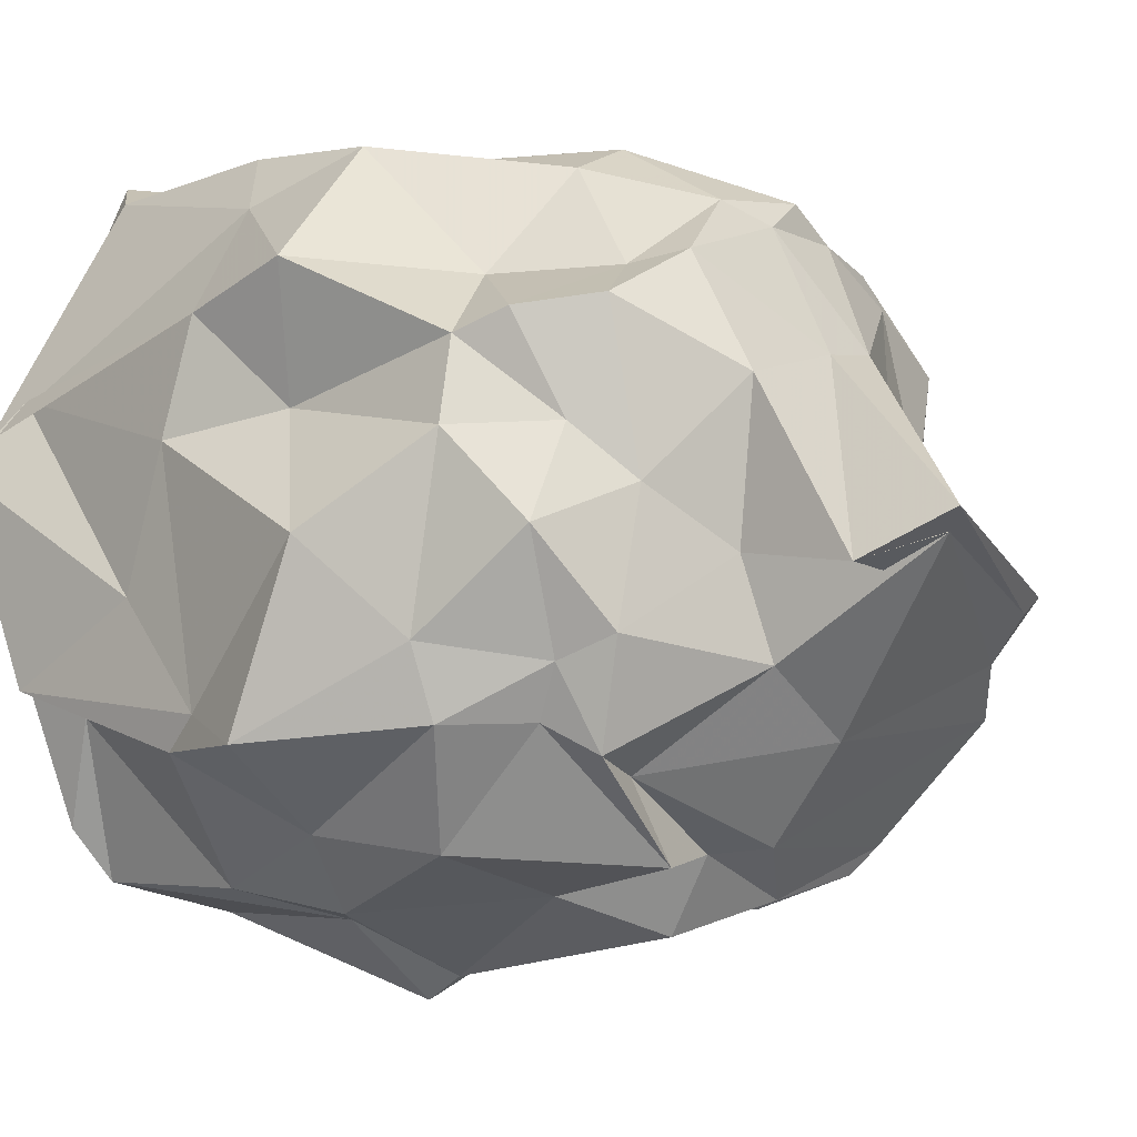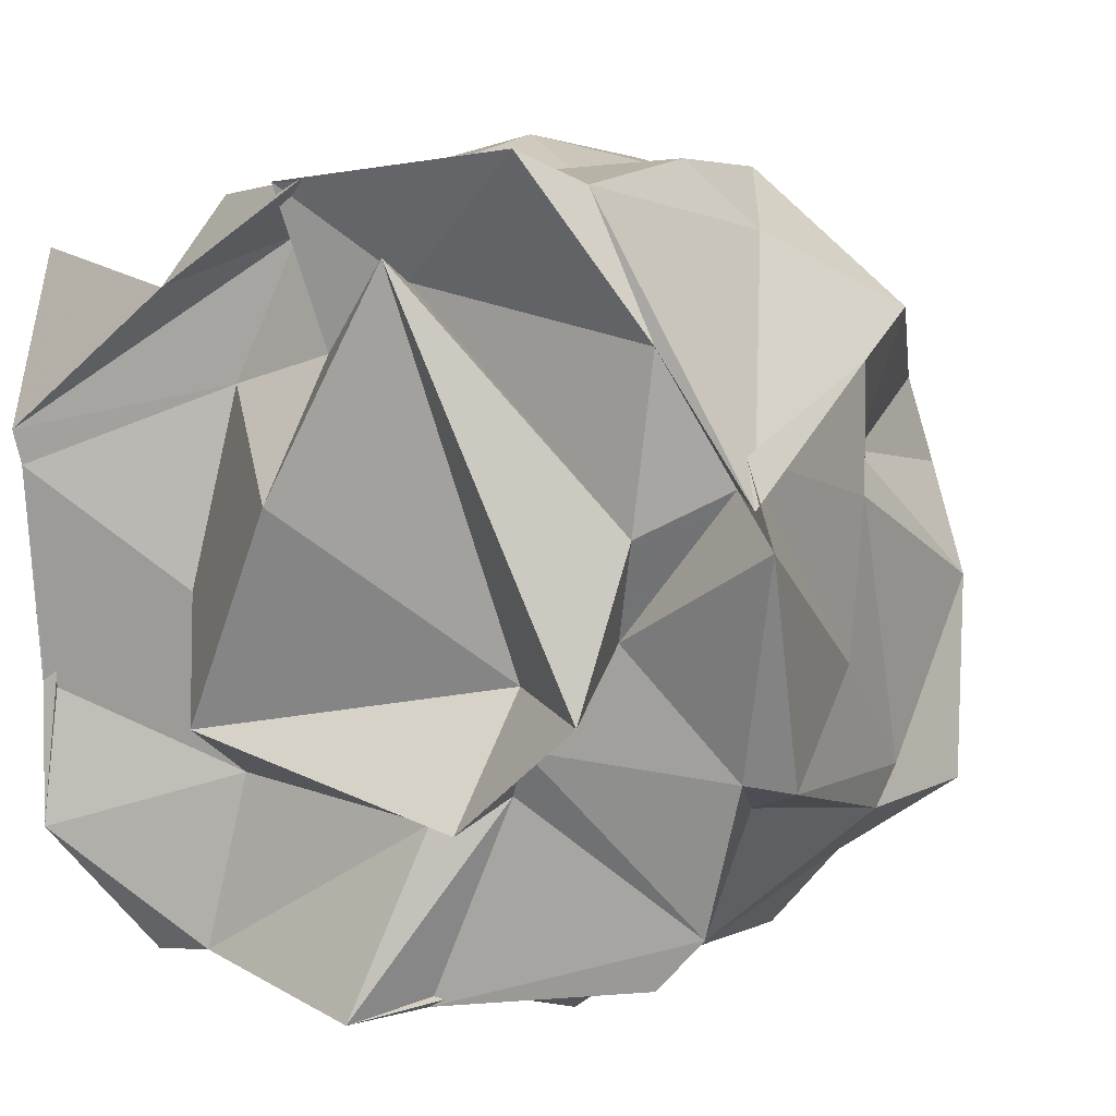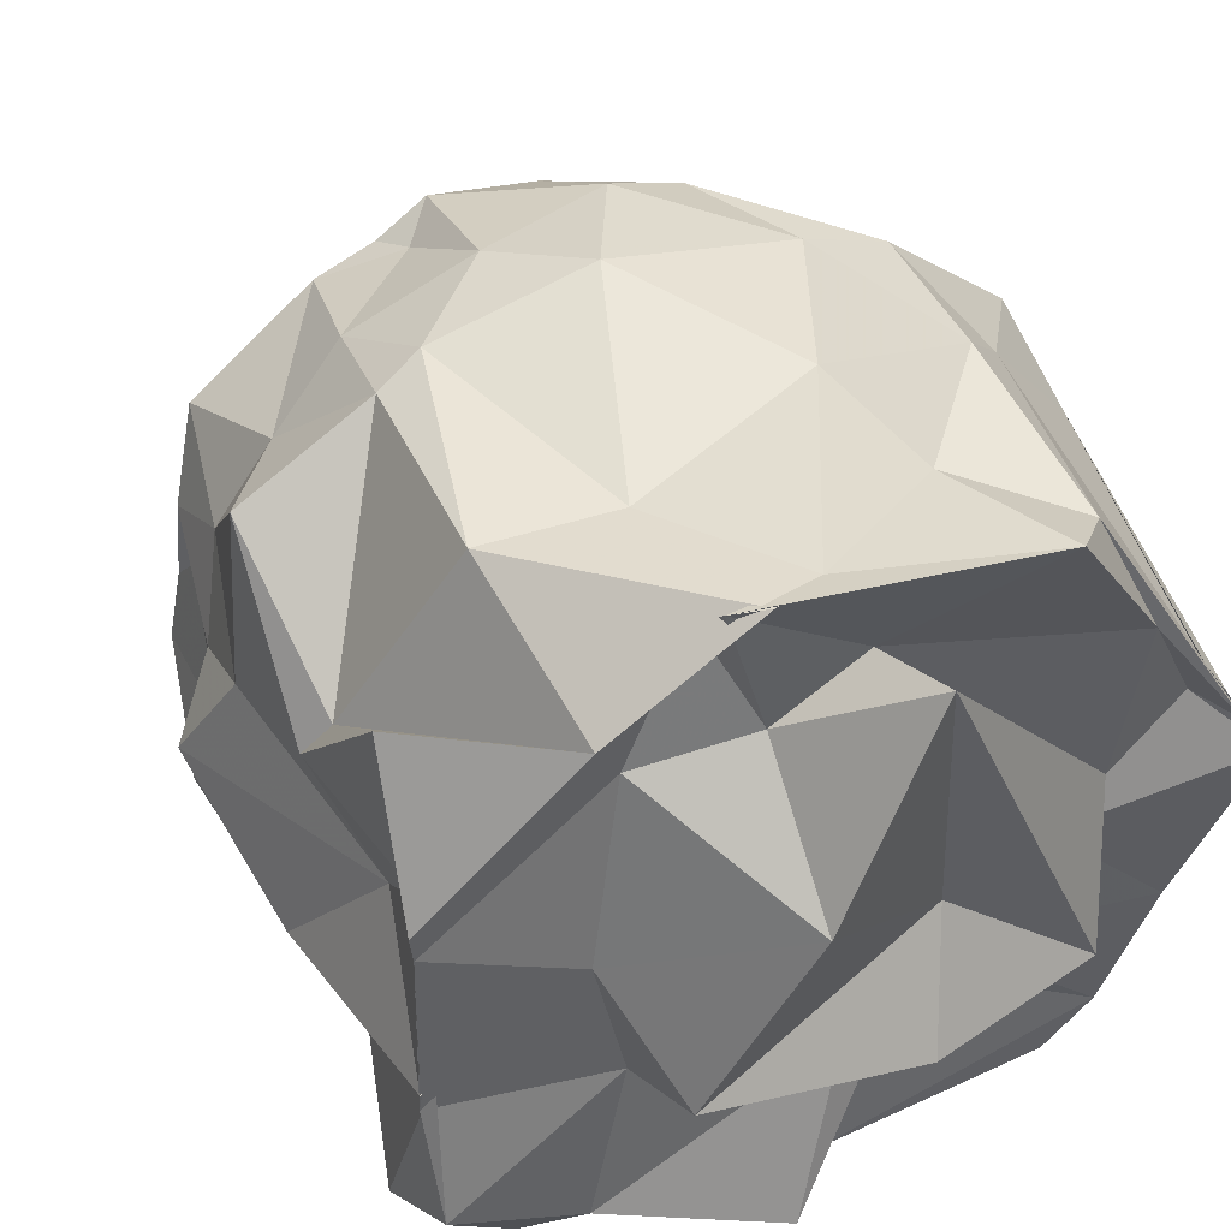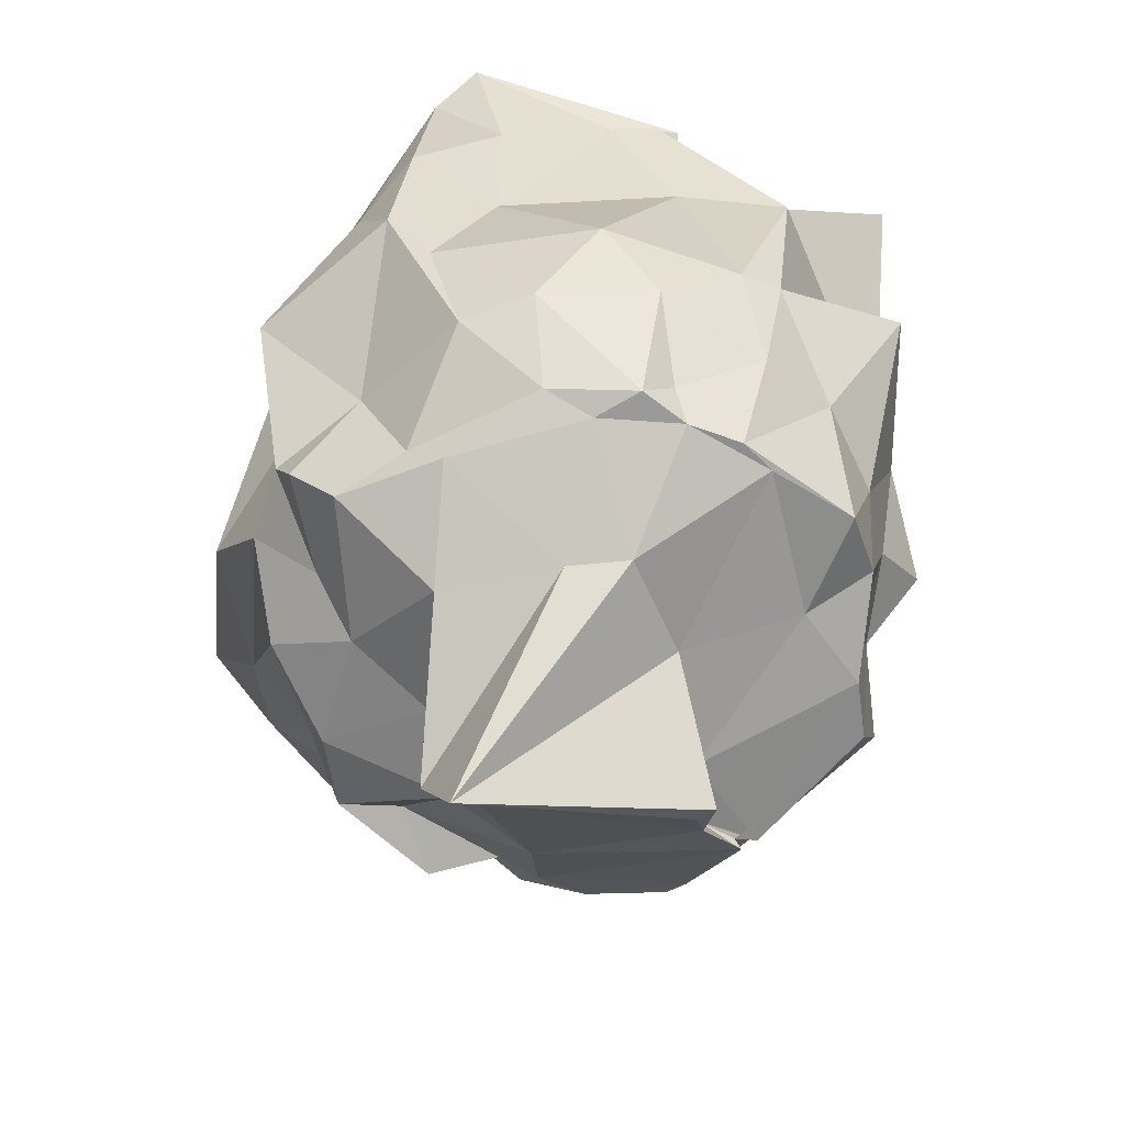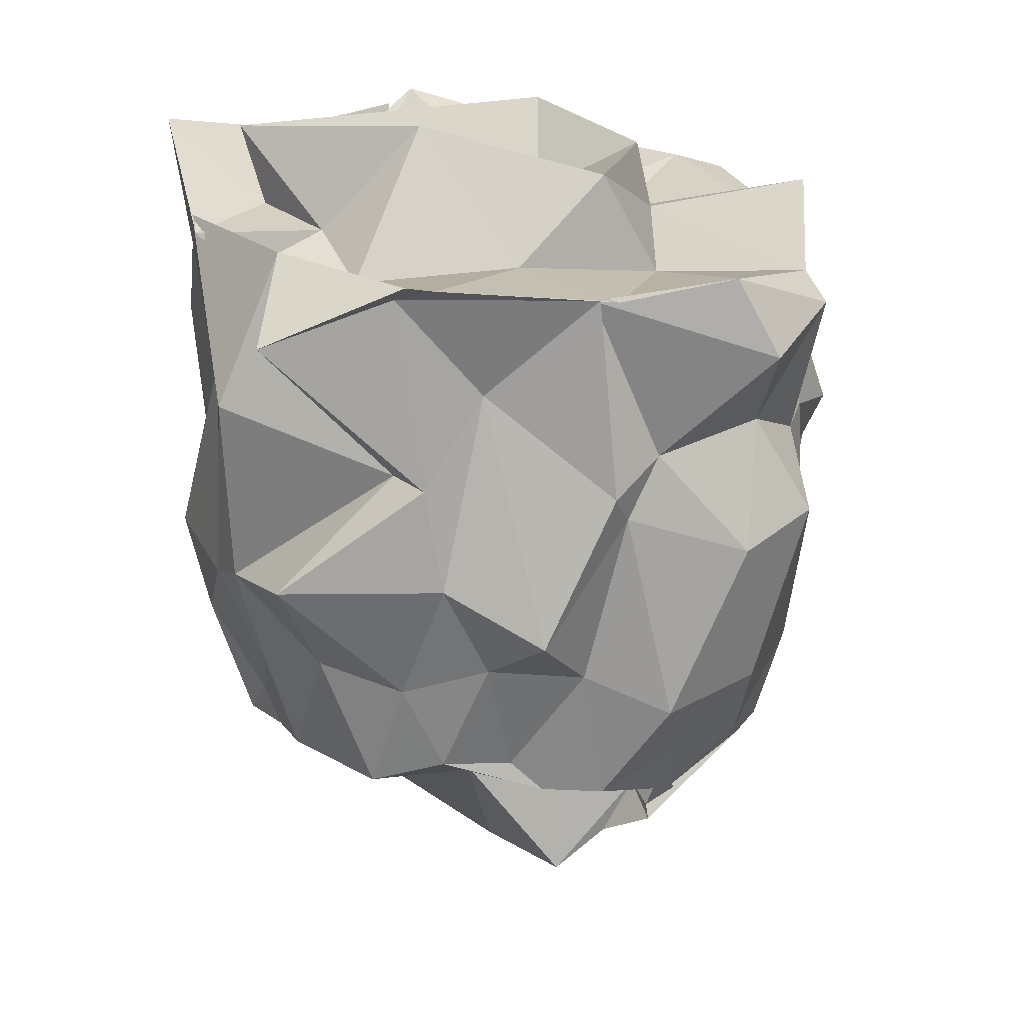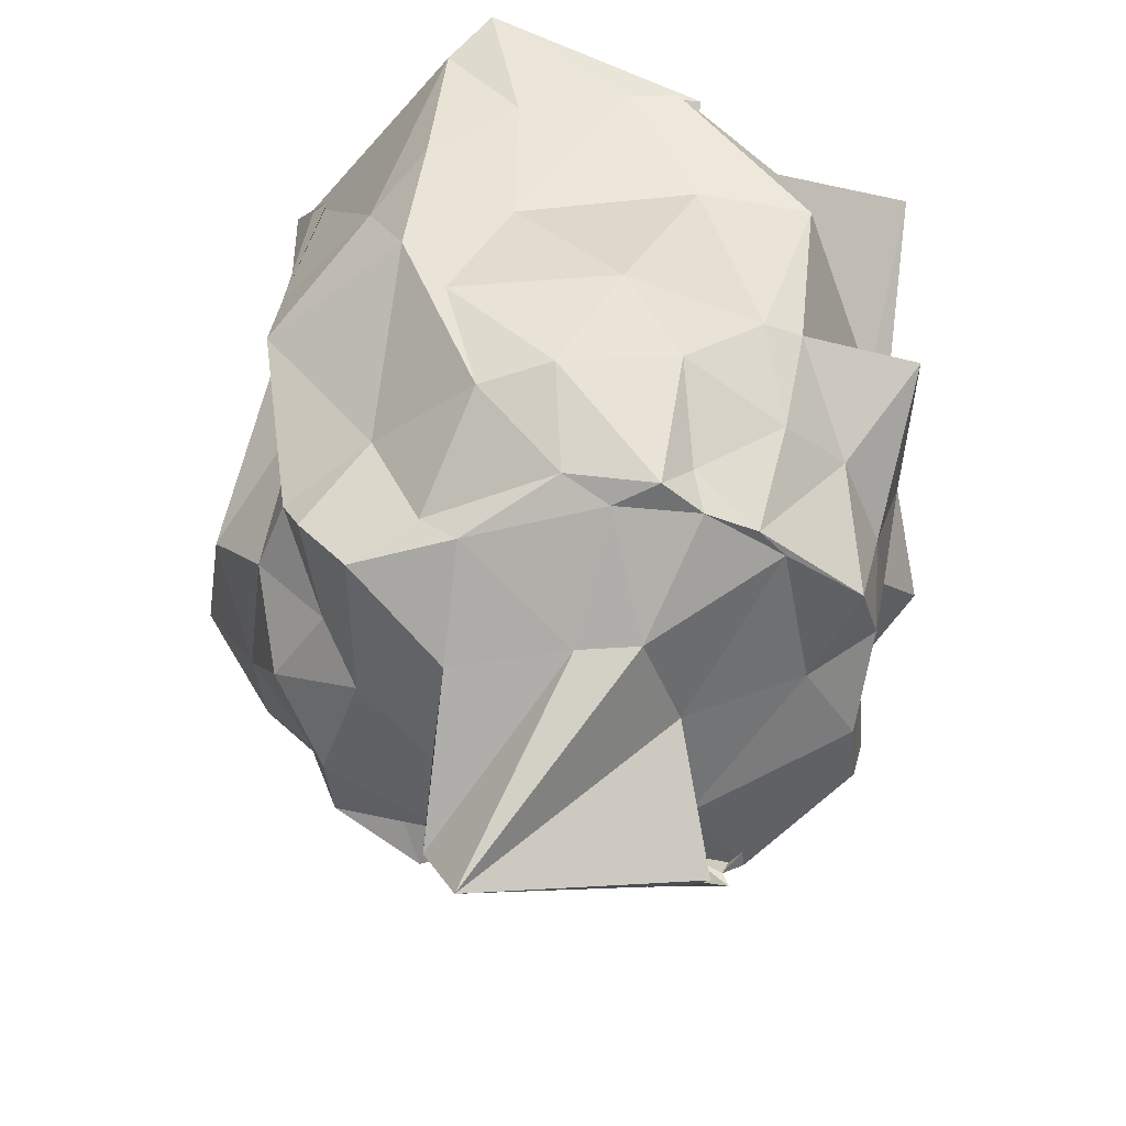
<metadata>
{"format":"obj","ext":"obj","renderer":"f3d","projection":"perspective","resolution":1024,"background":"white","views":[{"elev":-4.9,"azim":129.0,"up":"+Y"},{"elev":9.4,"azim":18.7,"up":"+Y"},{"elev":42.9,"azim":-28.0,"up":"+Y"},{"elev":-59.7,"azim":177.2,"up":"+Z"},{"elev":19.4,"azim":-96.4,"up":"+Z"},{"elev":-45.9,"azim":174.1,"up":"+Z"}]}
</metadata>
<code>
v 0.3341 -0.4328 1.663
v -0.3281 -0.4629 -0.566
v 1.023 -0.4144 1.248
v 0.9053 0.146 1.773
v 0.9524 0.03897 1.871
v 0.5421 0.7412 1.79
v 0.3126 0.7579 1.517
v -0.04194 0.7373 1.671
v -0.1815 0.7424 1.718
v -0.5642 0.4788 1.677
v -0.9605 0.5544 1.48
v -0.9234 0.1484 1.608
v -0.9567 -0.461 1.597
v -0.9138 -0.4461 1.585
v -0.9686 -1.006 1.408
v -0.6918 -1.209 1.505
v -0.1235 -1.133 1.336
v 0.1717 -1.222 1.563
v 0.3276 -1.223 1.569
v 0.6708 -1.139 1.669
v 0.8692 -0.7061 1.563
v 1.005 -0.6387 1.669
v 1.025 -0.02381 1.124
v 1.003 0.2957 1.041
v 0.75 0.6076 1.096
v 0.5916 0.7817 1.221
v 0.3137 0.702 1.048
v -0.2575 0.6799 1.248
v -0.6104 0.6777 1.204
v -0.8757 0.1557 1.049
v -0.9447 0.06882 1.015
v -0.8688 -0.1211 1.289
v -1.003 -0.5105 0.9852
v -0.8645 -0.6625 1.078
v -0.6644 -1.008 1.124
v -0.4303 -1.174 1.022
v -0.1657 -1.266 1.016
v 0.2253 -1.446 0.9251
v 0.5028 -1.23 0.9498
v 0.6525 -1.151 1.235
v 1.052 -0.8104 1.056
v 1.077 -0.719 0.9523
v 0.9234 0.03958 0.7742
v 1.029 0.4007 0.7186
v 0.6471 0.7478 0.7896
v 0.5115 0.7077 0.645
v 0.001327 0.8187 0.629
v -0.4234 0.7067 0.5935
v -0.5495 0.6497 0.6263
v -0.9365 0.5222 0.7009
v -0.9631 0.01393 0.6931
v -1.062 -0.2866 0.5294
v -0.9293 -0.5584 0.8961
v -0.8524 -0.954 0.7489
v -0.6849 -1.187 0.8217
v -0.4016 -1.225 0.7802
v 0.05575 -1.255 0.6793
v 0.2222 -1.382 0.8228
v 0.7155 -1.209 0.7741
v 0.8786 -1.014 0.7353
v 1.187 -0.7997 0.7171
v 1.157 -0.3018 0.5449
v 0.9365 0.1713 0.2339
v 0.6926 0.3569 0.3372
v 0.4104 0.6617 0.2733
v 0.1932 0.7493 0.299
v -0.1732 0.7386 0.3785
v -0.4936 0.5652 0.3081
v -0.7024 0.3902 0.3683
v -0.8425 0.1374 0.3168
v -0.9212 -0.127 0.4069
v -0.8989 -0.4325 0.364
v -0.9419 -0.7027 0.2456
v -0.6875 -1.018 0.2564
v -0.3104 -1.208 0.2417
v -0.1609 -1.103 0.4229
v 0.1509 -1.269 0.1805
v 0.4008 -1.165 0.3538
v 0.793 -1.062 0.388
v 0.9601 -0.757 0.2636
v 1.017 -0.5597 0.2889
v 1.002 -0.05554 0.2154
v 0.8849 0.2306 0.09933
v 0.5423 0.3669 0.01549
v 0.1603 0.5867 0.01196
v -0.116 0.6127 -0.02761
v -0.2155 0.57 0.0859
v -0.4133 0.4654 -0.03565
v -0.7546 0.2327 -0.02335
v -0.8406 0.009454 0.05936
v -0.8123 -0.2087 0.03925
v -0.857 -0.5012 -0.0571
v -0.6628 -0.7528 -0.02415
v -0.4528 -1.019 -0.03081
v -0.3038 -1.116 -0.0533
v -0.05176 -1.177 -0.001137
v 0.1856 -1.061 0.04071
v 0.4427 -1.092 -0.04065
v 0.7865 -0.7512 0.08574
v 0.8159 -0.6097 0.01509
v 0.9311 -0.2934 -0.002455
v 0.7953 -0.04158 -0.002112
v 1.009 -0.0437 1.915
v 0.8798 0.06882 1.754
v 0.708 0.3893 1.827
v 0.4102 0.8231 1.924
v -0.2744 0.7325 1.68
v -0.2692 0.603 1.54
v -0.9854 0.1197 1.657
v -0.9699 0.0307 1.641
v -0.9564 -0.5193 1.59
v -0.9326 -0.8783 1.646
v -0.5272 -1.18 1.567
v -0.07379 -1.269 1.766
v 0.07771 -1.256 1.602
v 0.7954 -0.9965 1.691
v 0.8993 -0.6055 1.758
v 0.5842 -0.3088 1.693
v 0.6467 -0.05128 1.797
v 0.07476 0.5079 1.697
v -0.1468 0.3304 1.65
v -0.435 0.2396 1.542
v -0.5347 -0.2673 1.602
v -0.4219 -0.7206 1.552
v 0.09931 -0.7873 1.651
v 0.2942 -0.7138 1.602
v 0.3399 -0.589 1.655
v 0.5668 -0.4583 1.948
v 0.11 0.5803 1.949
v -0.1714 0.01215 1.985
v -0.4207 -0.5477 1.865
v 0.2331 -0.76 1.843
v 0.74 0.2629 -0.08422
v 0.4327 0.4095 -0.09714
v 0.01591 0.531 -0.04658
v -0.2487 0.5199 -0.03748
v -0.5011 0.3837 -0.03908
v -0.637 -0.07394 -0.06192
v -0.8198 -0.31 -0.05598
v -0.5506 -0.7906 -0.2065
v -0.4687 -0.7143 -0.3071
v -0.3577 -1.043 -0.1028
v 0.1019 -1.046 -0.09932
v 0.5317 -0.8743 0.01285
v 0.7242 -0.8303 -0.05138
v 0.7666 -0.5462 -0.1317
v 0.6836 -0.1857 -0.1372
v 0.4426 0.08734 -0.2898
v 0.08089 0.173 -0.2662
v -0.1117 0.1949 -0.2535
v -0.2627 -0.118 -0.2273
v -0.3357 -0.4832 -0.2699
v -0.3608 -0.6822 -0.2706
v -0.4874 -0.7191 -0.3522
v 0.1309 -0.7887 -0.3215
v 0.3735 -0.6123 -0.2968
v 0.4451 -0.3439 -0.2498
v 0.4579 -0.3838 -0.5798
v 0.3692 -0.2621 -0.8147
v -0.3782 -0.4182 -0.5792
v -0.3592 -0.5847 -0.4505
v 0.2944 -0.3136 -0.7389
f 3 23 4
f 4 23 24
f 4 24 5
f 5 24 25
f 5 25 6
f 6 25 26
f 6 26 7
f 7 26 27
f 7 27 8
f 8 27 28
f 8 28 9
f 9 28 29
f 9 29 10
f 10 29 30
f 10 30 11
f 11 30 31
f 11 31 12
f 12 31 32
f 12 32 13
f 13 32 33
f 13 33 14
f 14 33 34
f 14 34 15
f 15 34 35
f 15 35 16
f 16 35 36
f 16 36 17
f 17 36 37
f 17 37 18
f 18 37 38
f 18 38 19
f 19 38 39
f 19 39 20
f 20 39 40
f 20 40 21
f 21 40 41
f 21 41 22
f 22 41 42
f 22 42 3
f 3 42 23
f 23 43 24
f 24 43 44
f 24 44 25
f 25 44 45
f 25 45 26
f 26 45 46
f 26 46 27
f 27 46 47
f 27 47 28
f 28 47 48
f 28 48 29
f 29 48 49
f 29 49 30
f 30 49 50
f 30 50 31
f 31 50 51
f 31 51 32
f 32 51 52
f 32 52 33
f 33 52 53
f 33 53 34
f 34 53 54
f 34 54 35
f 35 54 55
f 35 55 36
f 36 55 56
f 36 56 37
f 37 56 57
f 37 57 38
f 38 57 58
f 38 58 39
f 39 58 59
f 39 59 40
f 40 59 60
f 40 60 41
f 41 60 61
f 41 61 42
f 42 61 62
f 42 62 23
f 23 62 43
f 43 63 44
f 44 63 64
f 44 64 45
f 45 64 65
f 45 65 46
f 46 65 66
f 46 66 47
f 47 66 67
f 47 67 48
f 48 67 68
f 48 68 49
f 49 68 69
f 49 69 50
f 50 69 70
f 50 70 51
f 51 70 71
f 51 71 52
f 52 71 72
f 52 72 53
f 53 72 73
f 53 73 54
f 54 73 74
f 54 74 55
f 55 74 75
f 55 75 56
f 56 75 76
f 56 76 57
f 57 76 77
f 57 77 58
f 58 77 78
f 58 78 59
f 59 78 79
f 59 79 60
f 60 79 80
f 60 80 61
f 61 80 81
f 61 81 62
f 62 81 82
f 62 82 43
f 43 82 63
f 63 83 64
f 64 83 84
f 64 84 65
f 65 84 85
f 65 85 66
f 66 85 86
f 66 86 67
f 67 86 87
f 67 87 68
f 68 87 88
f 68 88 69
f 69 88 89
f 69 89 70
f 70 89 90
f 70 90 71
f 71 90 91
f 71 91 72
f 72 91 92
f 72 92 73
f 73 92 93
f 73 93 74
f 74 93 94
f 74 94 75
f 75 94 95
f 75 95 76
f 76 95 96
f 76 96 77
f 77 96 97
f 77 97 78
f 78 97 98
f 78 98 79
f 79 98 99
f 79 99 80
f 80 99 100
f 80 100 81
f 81 100 101
f 81 101 82
f 82 101 102
f 82 102 63
f 63 102 83
f 103 104 118
f 104 119 118
f 104 105 119
f 105 120 119
f 105 106 120
f 106 107 120
f 107 121 120
f 107 108 121
f 108 122 121
f 108 109 122
f 109 110 122
f 110 123 122
f 110 111 123
f 111 124 123
f 111 112 124
f 112 113 124
f 113 125 124
f 113 114 125
f 114 126 125
f 114 115 126
f 115 116 126
f 116 127 126
f 116 117 127
f 117 118 127
f 117 103 118
f 118 119 128
f 119 129 128
f 119 120 129
f 120 121 129
f 121 130 129
f 121 122 130
f 122 123 130
f 123 131 130
f 123 124 131
f 124 125 131
f 125 132 131
f 125 126 132
f 126 127 132
f 127 128 132
f 127 118 128
f 133 148 134
f 134 148 149
f 134 149 135
f 135 149 150
f 135 150 136
f 136 150 137
f 137 150 151
f 137 151 138
f 138 151 152
f 138 152 139
f 139 152 140
f 140 152 153
f 140 153 141
f 141 153 154
f 141 154 142
f 142 154 143
f 143 154 155
f 143 155 144
f 144 155 156
f 144 156 145
f 145 156 146
f 146 156 157
f 146 157 147
f 147 157 148
f 147 148 133
f 148 158 149
f 149 158 159
f 149 159 150
f 150 159 151
f 151 159 160
f 151 160 152
f 152 160 153
f 153 160 161
f 153 161 154
f 154 161 155
f 155 161 162
f 155 162 156
f 156 162 157
f 157 162 158
f 157 158 148
f 3 4 103
f 103 4 104
f 4 5 104
f 104 5 105
f 5 6 105
f 105 6 106
f 6 7 106
f 7 8 106
f 106 8 107
f 8 9 107
f 107 9 108
f 9 10 108
f 108 10 109
f 10 11 109
f 11 12 109
f 109 12 110
f 12 13 110
f 110 13 111
f 13 14 111
f 111 14 112
f 14 15 112
f 15 16 112
f 112 16 113
f 16 17 113
f 113 17 114
f 17 18 114
f 114 18 115
f 18 19 115
f 19 20 115
f 115 20 116
f 20 21 116
f 116 21 117
f 21 22 117
f 117 22 103
f 22 3 103
f 83 133 84
f 84 133 134
f 84 134 85
f 85 134 135
f 85 135 86
f 86 135 136
f 86 136 87
f 87 136 88
f 88 136 137
f 88 137 89
f 89 137 138
f 89 138 90
f 90 138 139
f 90 139 91
f 91 139 92
f 92 139 140
f 92 140 93
f 93 140 141
f 93 141 94
f 94 141 142
f 94 142 95
f 95 142 96
f 96 142 143
f 96 143 97
f 97 143 144
f 97 144 98
f 98 144 145
f 98 145 99
f 99 145 100
f 100 145 146
f 100 146 101
f 101 146 147
f 101 147 102
f 102 147 133
f 102 133 83
f 128 129 1
f 129 130 1
f 130 131 1
f 131 132 1
f 132 128 1
f 159 158 2
f 160 159 2
f 161 160 2
f 162 161 2
f 158 162 2

</code>
